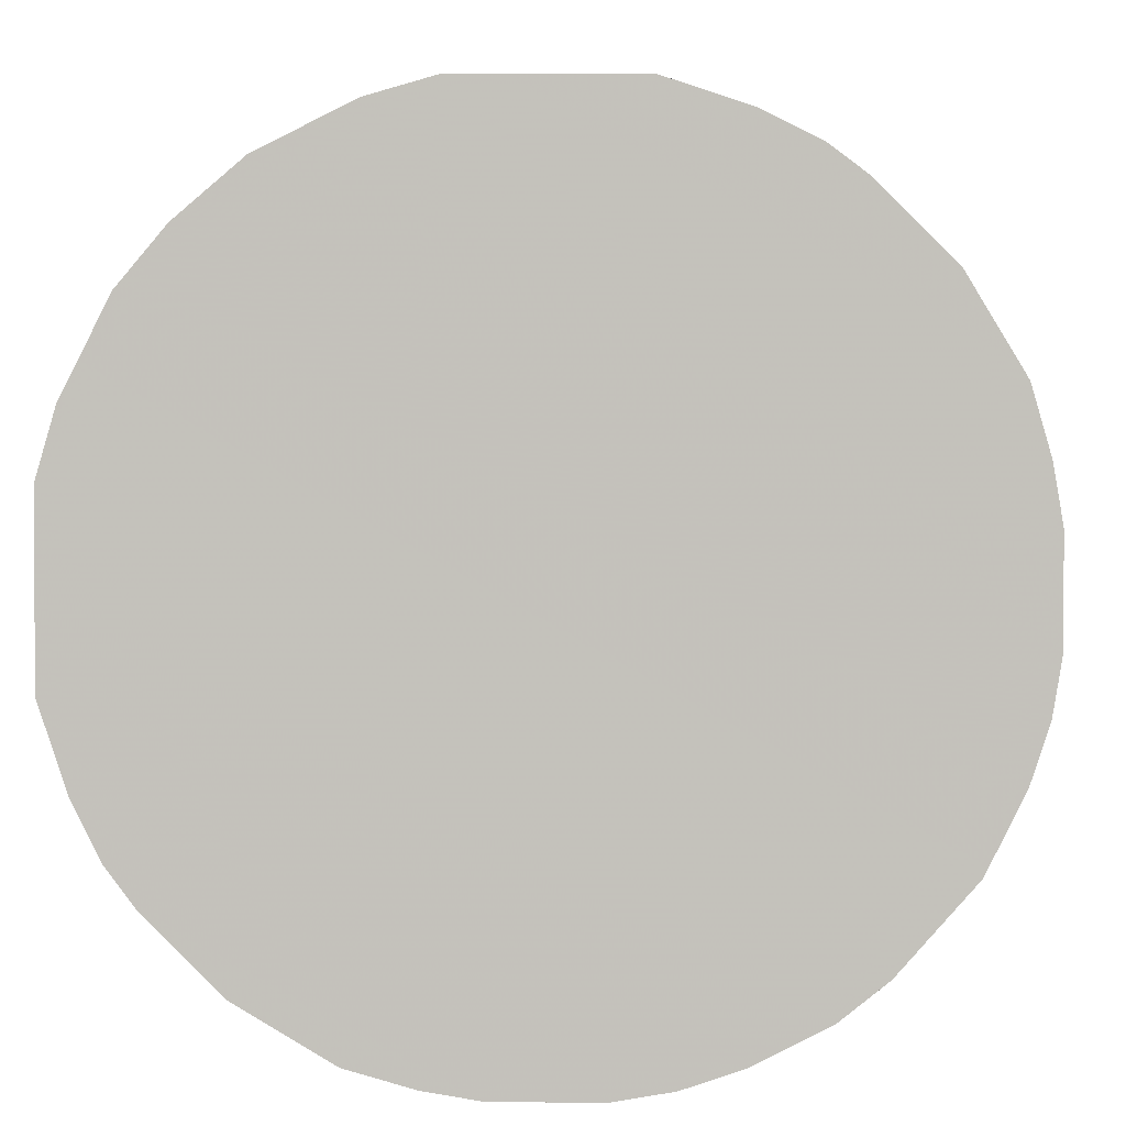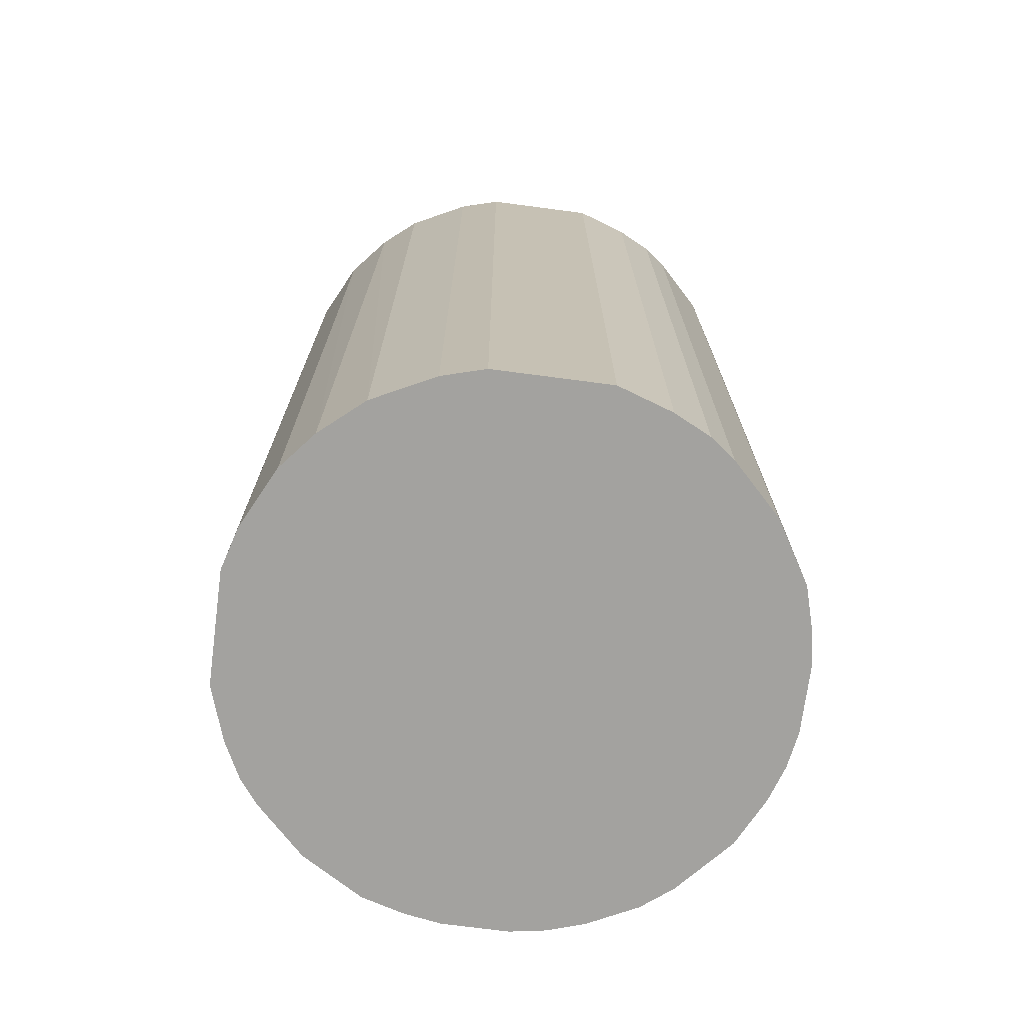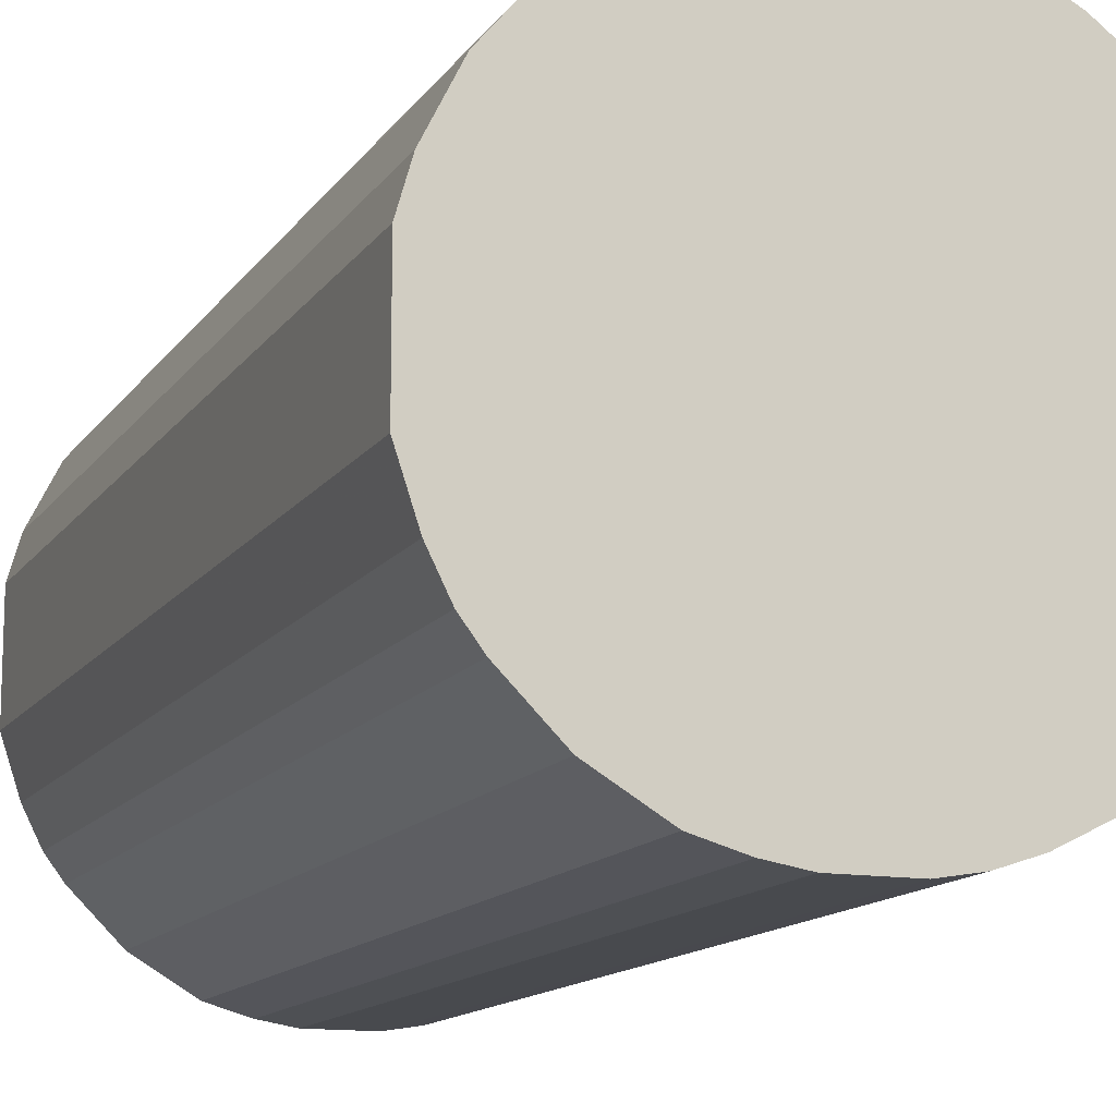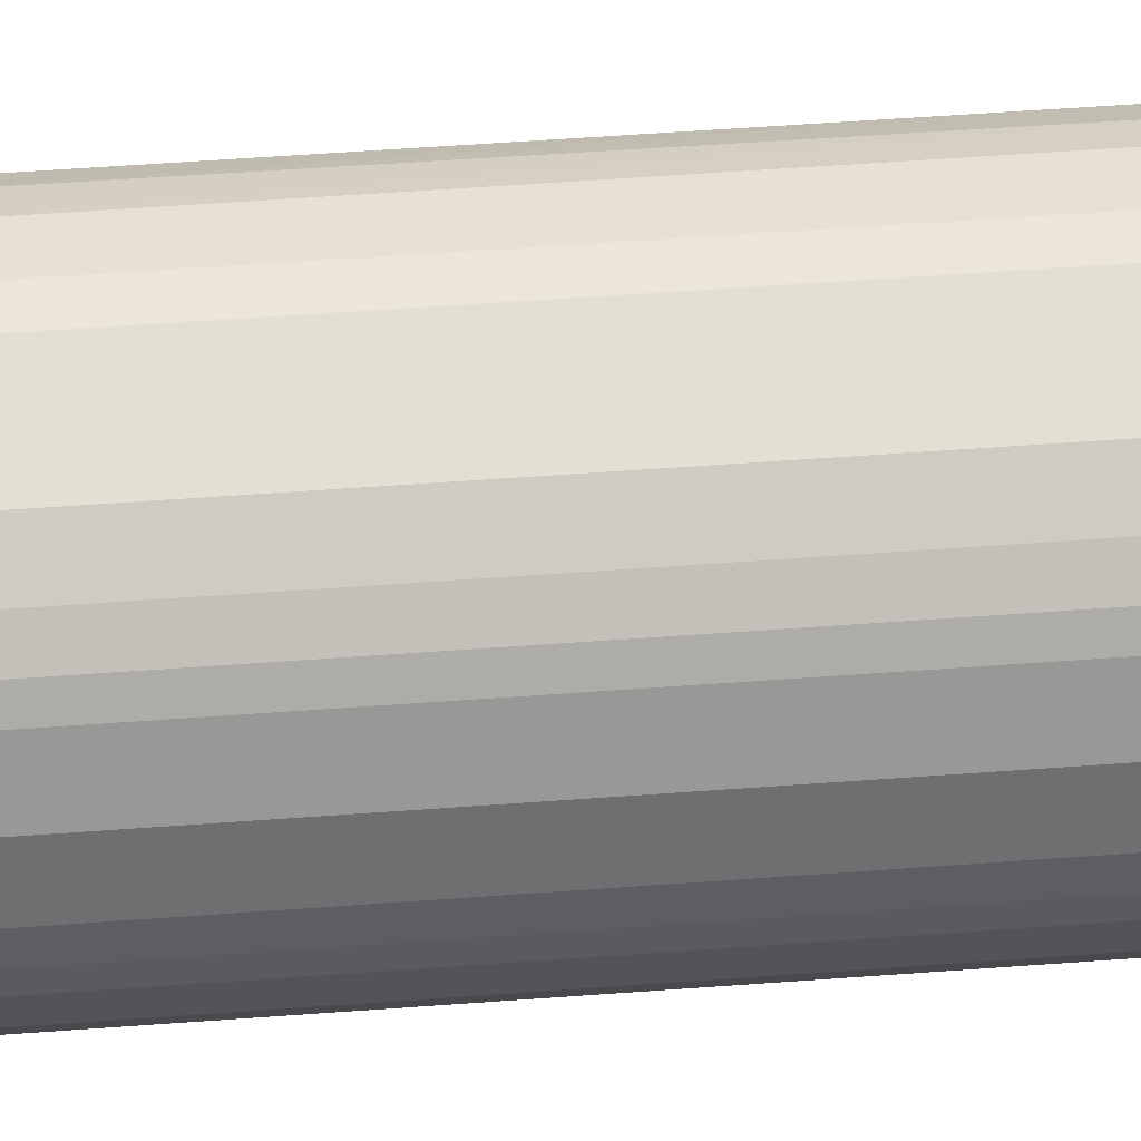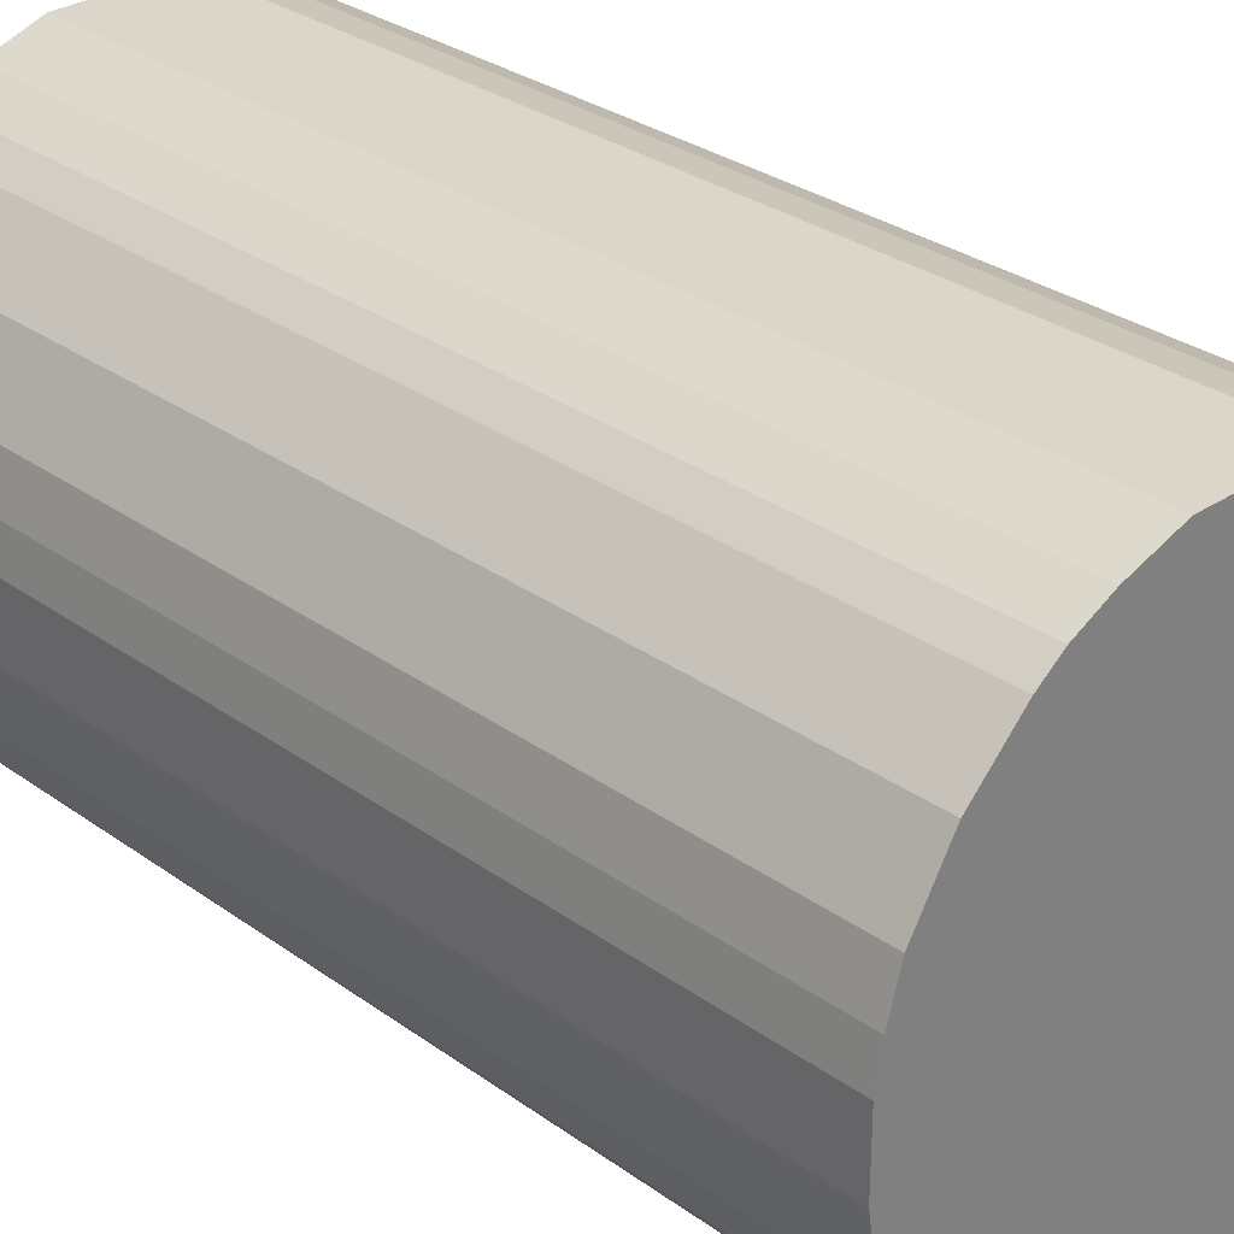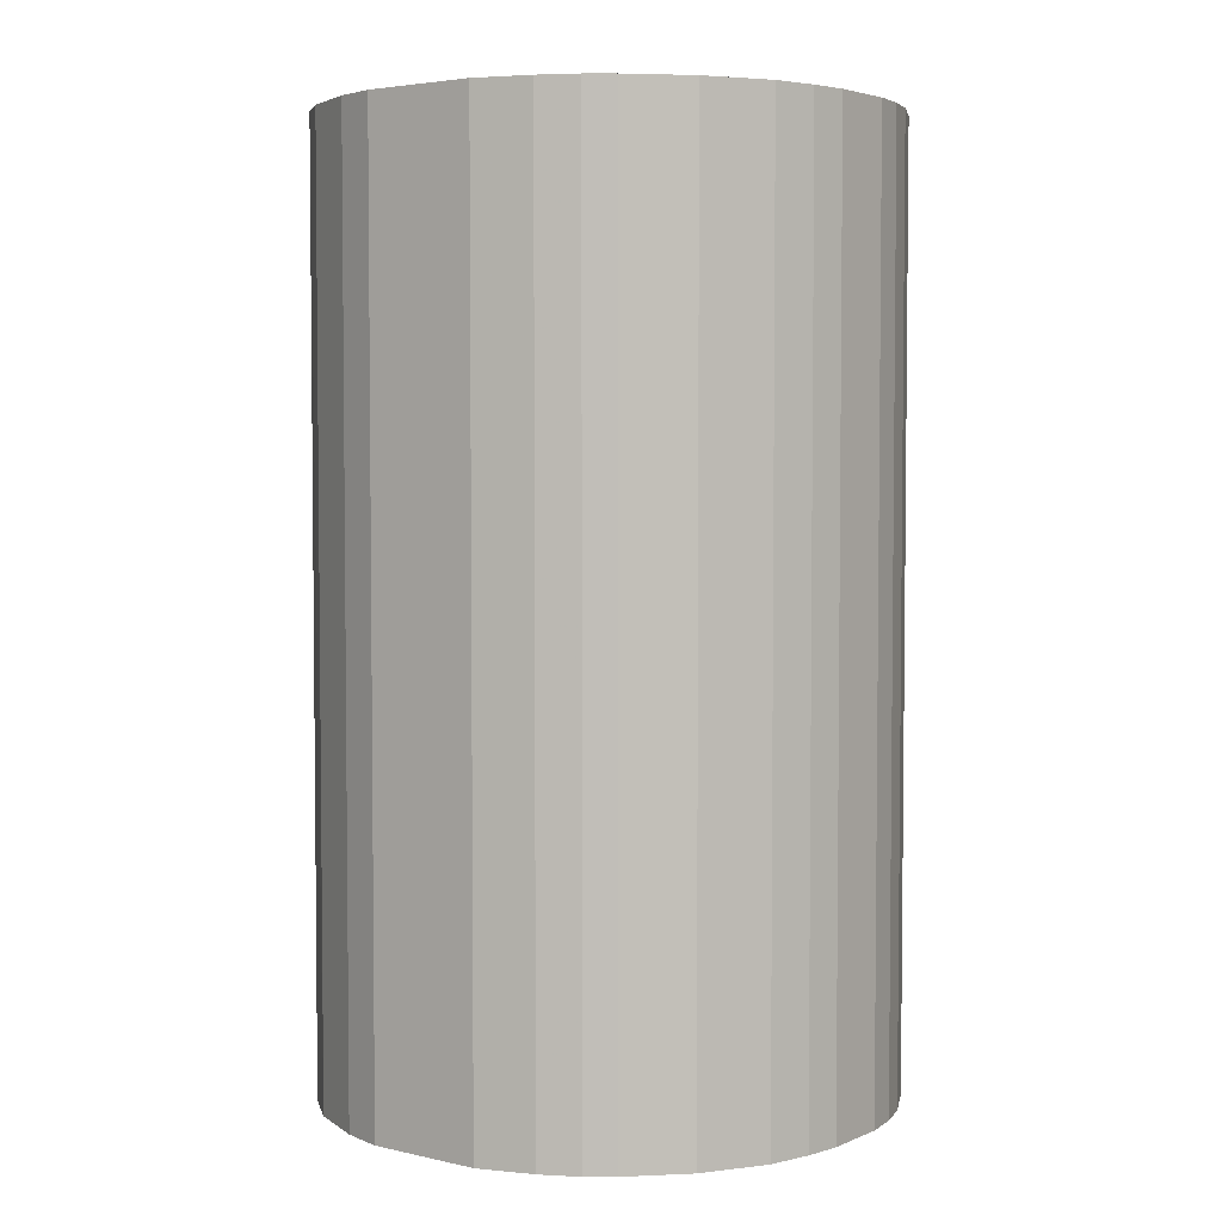
<metadata>
{"format":"obj","ext":"obj","renderer":"f3d","projection":"perspective","resolution":1024,"background":"white","views":[{"elev":1.8,"azim":-179.0,"up":"+Y"},{"elev":-72.4,"azim":172.5,"up":"+Z"},{"elev":-13.1,"azim":158.7,"up":"+Y"},{"elev":66.7,"azim":-94.0,"up":"+Y"},{"elev":30.1,"azim":-43.9,"up":"+Y"},{"elev":3.9,"azim":-143.2,"up":"+Z"}]}
</metadata>
<code>
o convex_0
v -0.02114 -0.002626 -0.03564
v 0.02098 0.004313 0.03564
v 0.02005 0.007553 0.03564
v -0.02068 -0.005401 0.03564
v 0.008477 -0.01975 -0.03564
v 0.004313 0.02098 -0.03564
v -0.01142 0.0182 0.03564
v -0.002626 -0.02114 0.03564
v 0.02098 0.004313 -0.03564
v 0.0182 -0.01142 0.03564
v -0.01188 -0.0179 -0.03564
v -0.01697 0.0131 -0.03564
v 0.01218 0.01773 0.03564
v -0.01975 0.008477 0.03564
v 0.01959 -0.008642 -0.03564
v 0.01542 0.01495 -0.03564
v -0.01605 -0.0142 0.03564
v 0.008477 -0.01975 0.03564
v -0.004478 0.02098 0.03564
v -0.008642 0.01959 -0.03564
v -0.0179 -0.01188 -0.03564
v -0.002626 -0.02114 -0.03564
v 0.02098 -0.004478 0.03564
v 0.01311 -0.01697 -0.03564
v 0.004313 0.02098 0.03564
v -0.02068 0.005236 -0.03564
v -0.00818 -0.01975 0.03564
v -0.02114 0.002461 0.03564
v 0.002461 -0.02114 0.03564
v 0.01774 0.01218 0.03564
v 0.01774 0.01218 -0.03564
v 0.007553 0.02005 -0.03564
v 0.02098 -0.004478 -0.03564
v -0.004478 0.02098 -0.03564
v 0.01311 -0.01697 0.03564
v -0.01697 0.0131 0.03564
v 0.01681 -0.01327 -0.03564
v -0.01327 0.01681 -0.03564
v 0.002461 -0.02114 -0.03564
v -0.005401 -0.02068 -0.03564
v -0.01188 -0.0179 0.03564
v -0.0179 -0.01188 0.03564
v -0.01975 -0.00818 -0.03564
v 0.01218 0.01773 -0.03564
v -0.01975 0.008477 -0.03564
v -0.0142 -0.01605 -0.03564
v 0.007553 0.02005 0.03564
v 0.02005 0.007553 -0.03564
v 0.01496 0.01542 0.03564
v -0.02114 -0.002626 0.03564
v -0.02114 0.002461 -0.03564
v 0.00524 -0.02068 0.03564
v 0.01959 -0.008642 0.03564
v -0.008642 0.01959 0.03564
v -0.00818 -0.01975 -0.03564
v -0.01975 -0.00818 0.03564
v 0.01681 -0.01327 0.03564
v -0.01327 0.01681 0.03564
v -0.01142 0.0182 -0.03564
v 0.0182 -0.01142 -0.03564
v -0.02068 -0.005401 -0.03564
v -0.005401 -0.02068 0.03564
v 0.00524 -0.02068 -0.03564
v -0.02068 0.005236 0.03564
f 26 28 64
f 2 3 4
f 5 1 6
f 4 3 7
f 2 4 8
f 3 2 9
f 5 6 9
f 2 8 10
f 1 5 11
f 6 1 12
f 7 3 13
f 4 7 14
f 5 9 15
f 9 6 16
f 8 4 17
f 10 8 18
f 7 13 19
f 6 12 20
f 1 11 21
f 11 5 22
f 9 2 23
f 2 10 23
f 5 15 24
f 18 5 24
f 6 19 25
f 19 13 25
f 12 1 26
f 8 17 27
f 4 14 28
f 18 8 29
f 8 22 29
f 13 3 30
f 16 30 31
f 9 16 31
f 30 3 31
f 16 6 32
f 6 25 32
f 15 9 33
f 9 23 33
f 23 15 33
f 19 6 34
f 6 20 34
f 20 19 34
f 10 18 35
f 18 24 35
f 14 7 36
f 12 14 36
f 24 15 37
f 35 24 37
f 20 12 38
f 12 36 38
f 22 5 39
f 29 22 39
f 22 8 40
f 11 22 40
f 27 17 41
f 11 27 41
f 17 4 42
f 21 17 42
f 21 42 43
f 1 21 43
f 16 32 44
f 32 13 44
f 14 12 45
f 12 26 45
f 26 14 45
f 21 11 46
f 17 21 46
f 11 41 46
f 41 17 46
f 25 13 47
f 13 32 47
f 32 25 47
f 3 9 48
f 31 3 48
f 9 31 48
f 13 30 49
f 30 16 49
f 44 13 49
f 16 44 49
f 1 4 50
f 28 1 50
f 4 28 50
f 26 1 51
f 1 28 51
f 28 26 51
f 5 18 52
f 18 29 52
f 29 39 52
f 10 15 53
f 23 10 53
f 15 23 53
f 7 19 54
f 20 7 54
f 19 20 54
f 27 11 55
f 11 40 55
f 40 27 55
f 42 4 56
f 43 42 56
f 4 43 56
f 10 35 57
f 37 10 57
f 35 37 57
f 36 7 58
f 7 38 58
f 38 36 58
f 7 20 59
f 20 38 59
f 38 7 59
f 15 10 60
f 10 37 60
f 37 15 60
f 4 1 61
f 1 43 61
f 43 4 61
f 8 27 62
f 40 8 62
f 27 40 62
f 39 5 63
f 5 52 63
f 52 39 63
f 14 26 64
f 28 14 64

</code>
